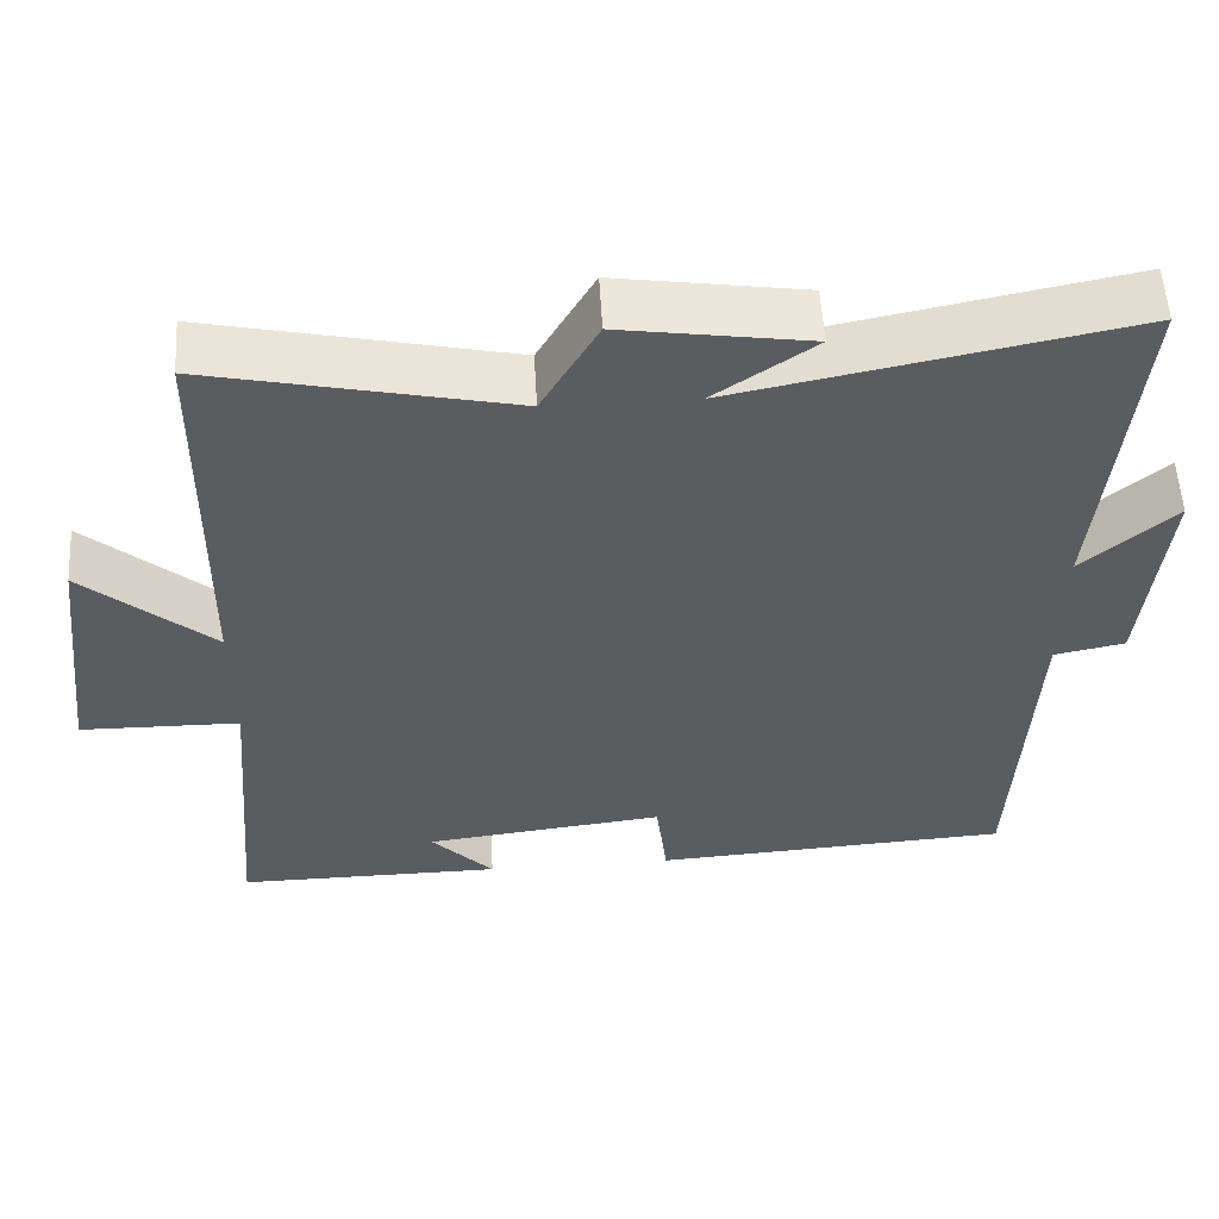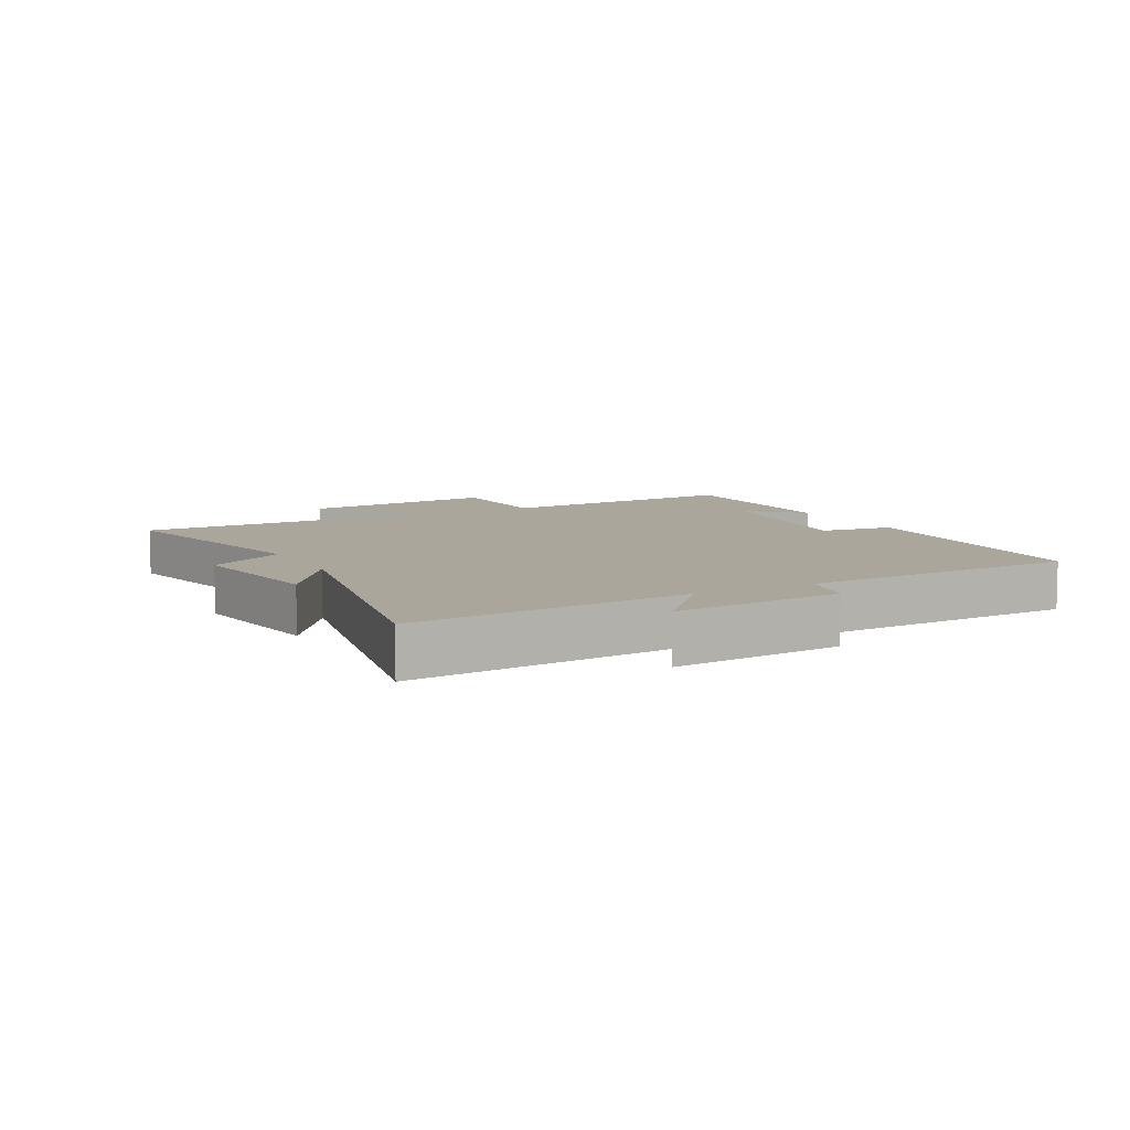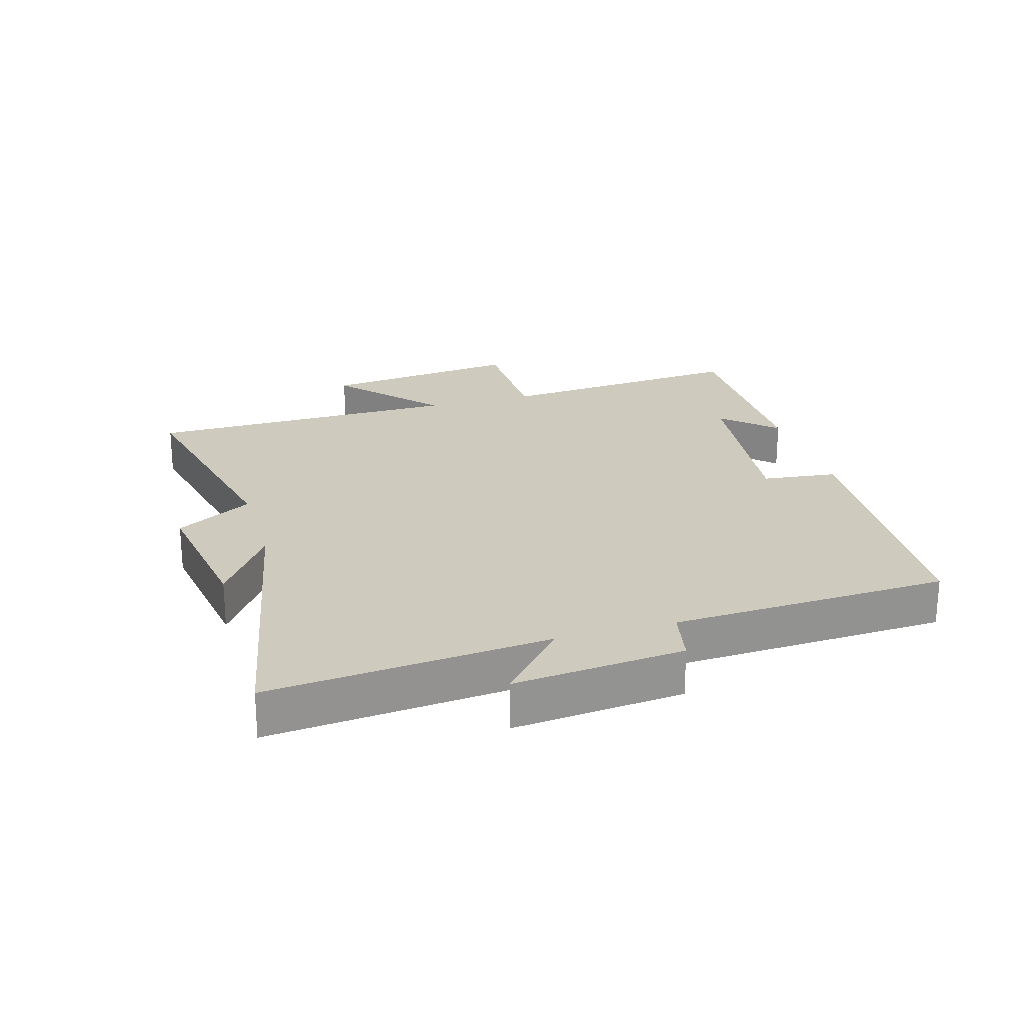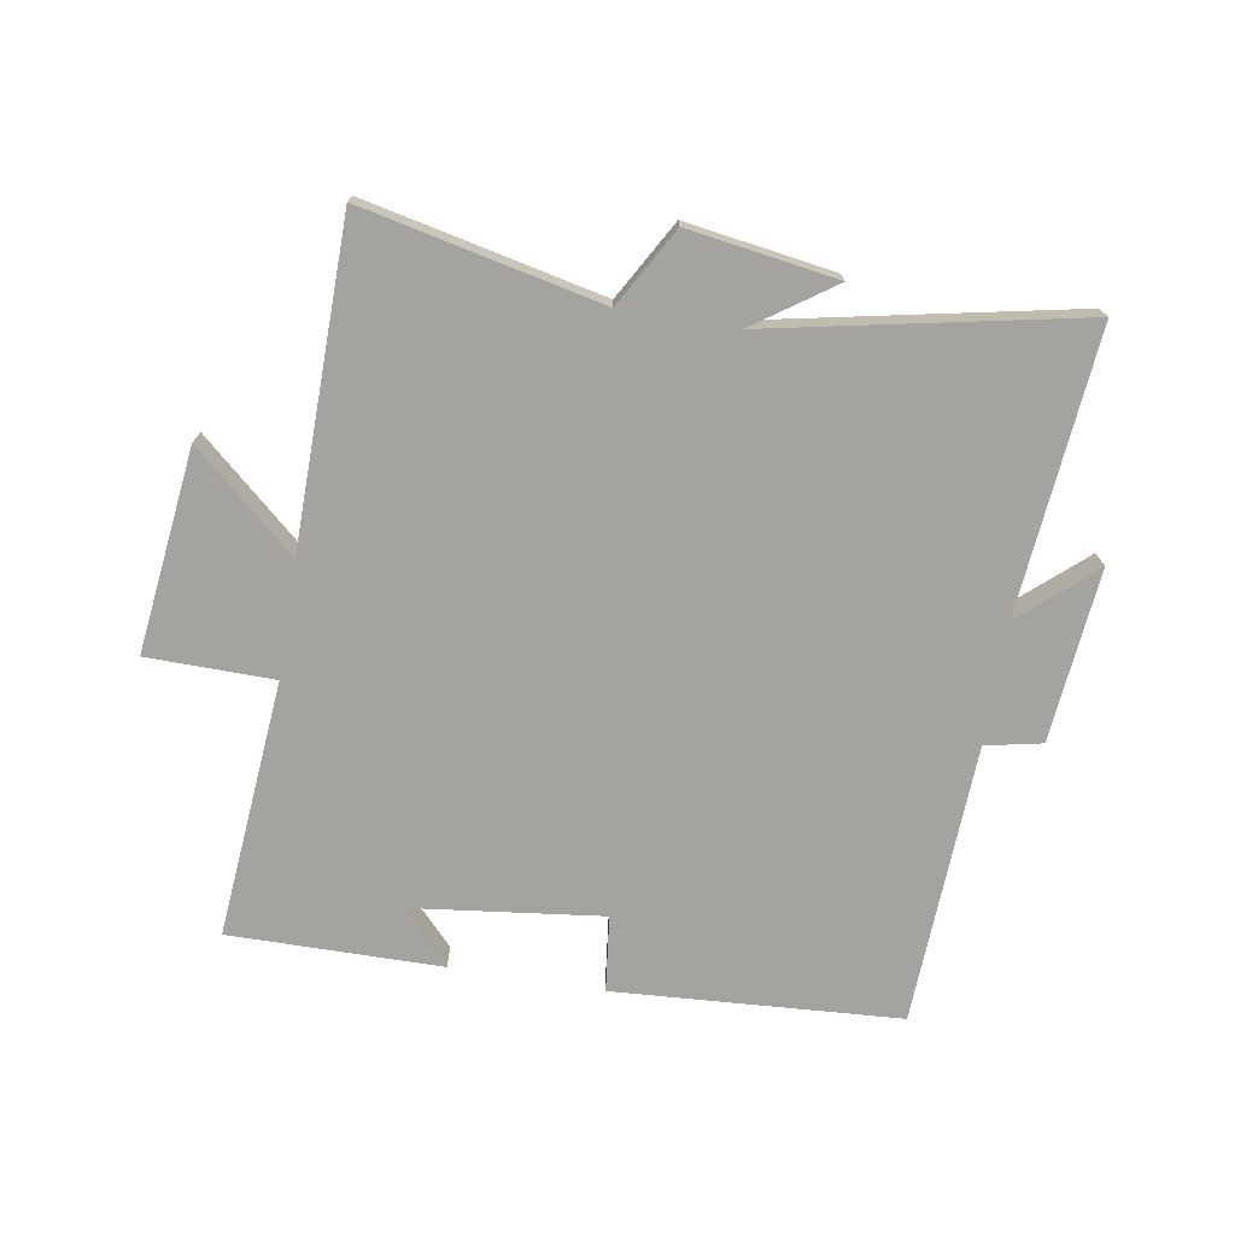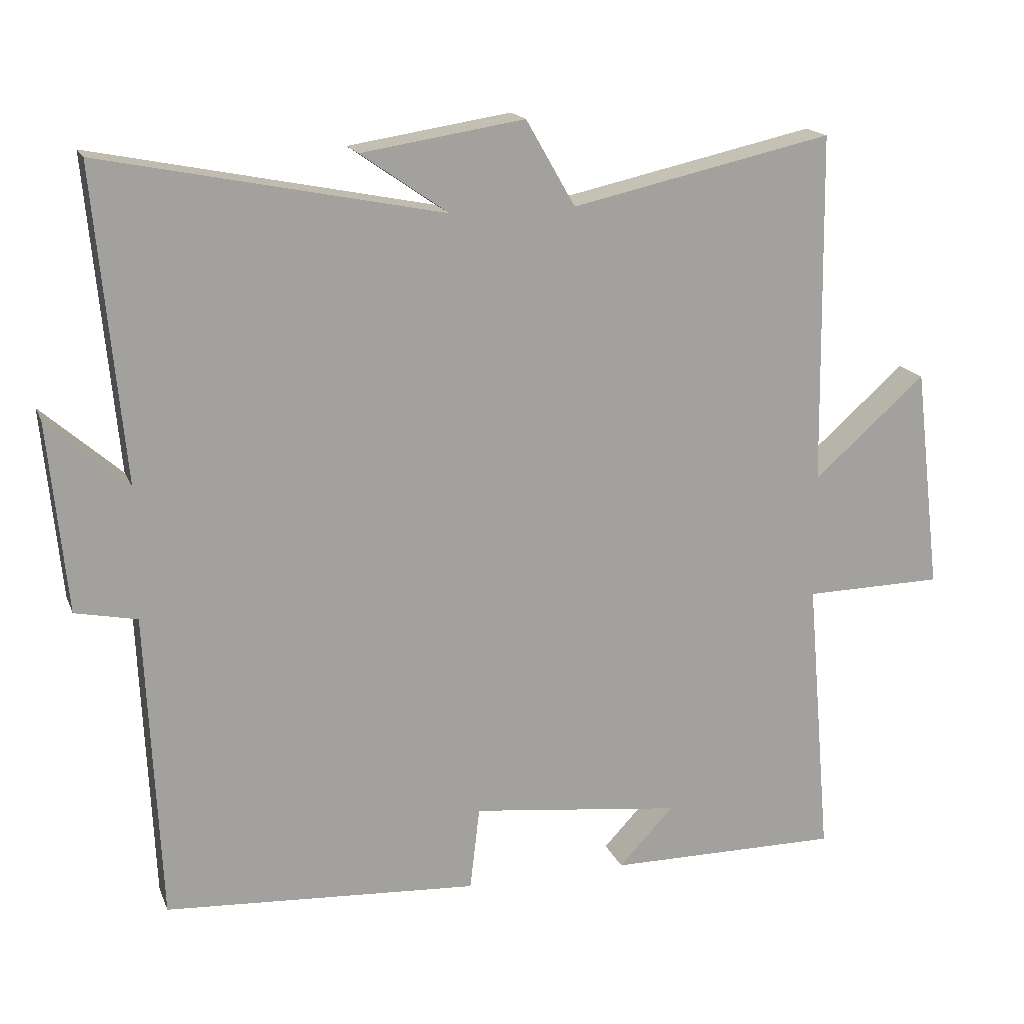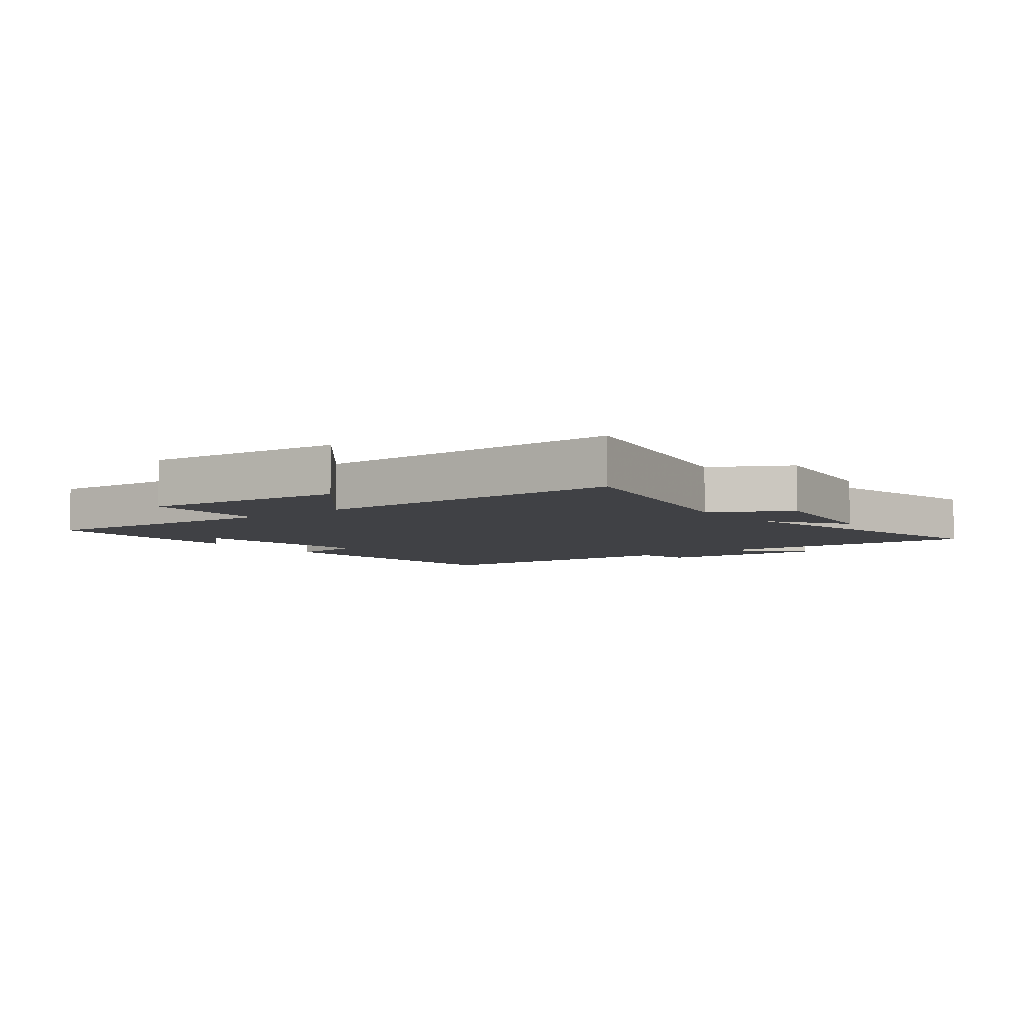
<metadata>
{"format":"obj","ext":"obj","renderer":"f3d","projection":"perspective","resolution":1024,"background":"white","views":[{"elev":55.7,"azim":-3.3,"up":"+Z"},{"elev":7.9,"azim":62.2,"up":"+Y"},{"elev":23.2,"azim":73.7,"up":"+Y"},{"elev":-73.0,"azim":-9.4,"up":"+Y"},{"elev":17.1,"azim":162.8,"up":"+Z"},{"elev":-5.9,"azim":-51.7,"up":"+Y"}]}
</metadata>
<code>
v 0.48 0.07 -0.472
v 0.033 0.07 -0.5
v 0.019 0.07 -0.381
v -0.281 0.07 -0.417
v -0.203 0.07 -0.5
v -0.535 0.07 -0.502
v -0.5 0.07 -0.099
v -0.698 0.07 -0.096
v -0.66 0.07 0.222
v -0.5 0.07 0.081
v -0.493 0.07 0.582
v -0.121 0.07 0.5
v -0.051 0.07 0.622
v 0.181 0.07 0.586
v 0.057 0.07 0.5
v 0.541 0.07 0.597
v 0.5 0.07 0.155
v 0.614 0.07 0.255
v 0.588 0.07 -0.015
v 0.5 0.07 -0.033
v 0.48 0 -0.472
v 0.033 0 -0.5
v 0.019 0 -0.381
v -0.281 0 -0.417
v -0.203 0 -0.5
v -0.535 0 -0.502
v -0.5 0 -0.099
v -0.698 0 -0.096
v -0.66 0 0.222
v -0.5 0 0.081
v -0.493 0 0.582
v -0.121 0 0.5
v -0.051 0 0.622
v 0.181 0 0.586
v 0.057 0 0.5
v 0.541 0 0.597
v 0.5 0 0.155
v 0.614 0 0.255
v 0.588 0 -0.015
v 0.5 0 -0.033
f 17 18 19 20
f 17 20 1 2
f 15 16 17 2
f 12 13 14 15
f 10 11 12
f 10 12 15
f 7 8 9 10
f 7 10 15
f 4 5 6
f 4 6 7 15
f 15 2 3
f 3 4 15
f 40 39 38 37
f 22 21 40 37
f 22 37 36 35
f 35 34 33 32
f 32 31 30
f 35 32 30
f 30 29 28 27
f 35 30 27
f 26 25 24
f 35 27 26 24
f 23 22 35
f 35 24 23
f 1 21 22 2
f 2 22 23 3
f 3 23 24 4
f 4 24 25 5
f 5 25 26 6
f 6 26 27 7
f 7 27 28 8
f 8 28 29 9
f 9 29 30 10
f 10 30 31 11
f 11 31 32 12
f 12 32 33 13
f 13 33 34 14
f 14 34 35 15
f 15 35 36 16
f 16 36 37 17
f 17 37 38 18
f 18 38 39 19
f 19 39 40 20
f 20 40 21 1

</code>
